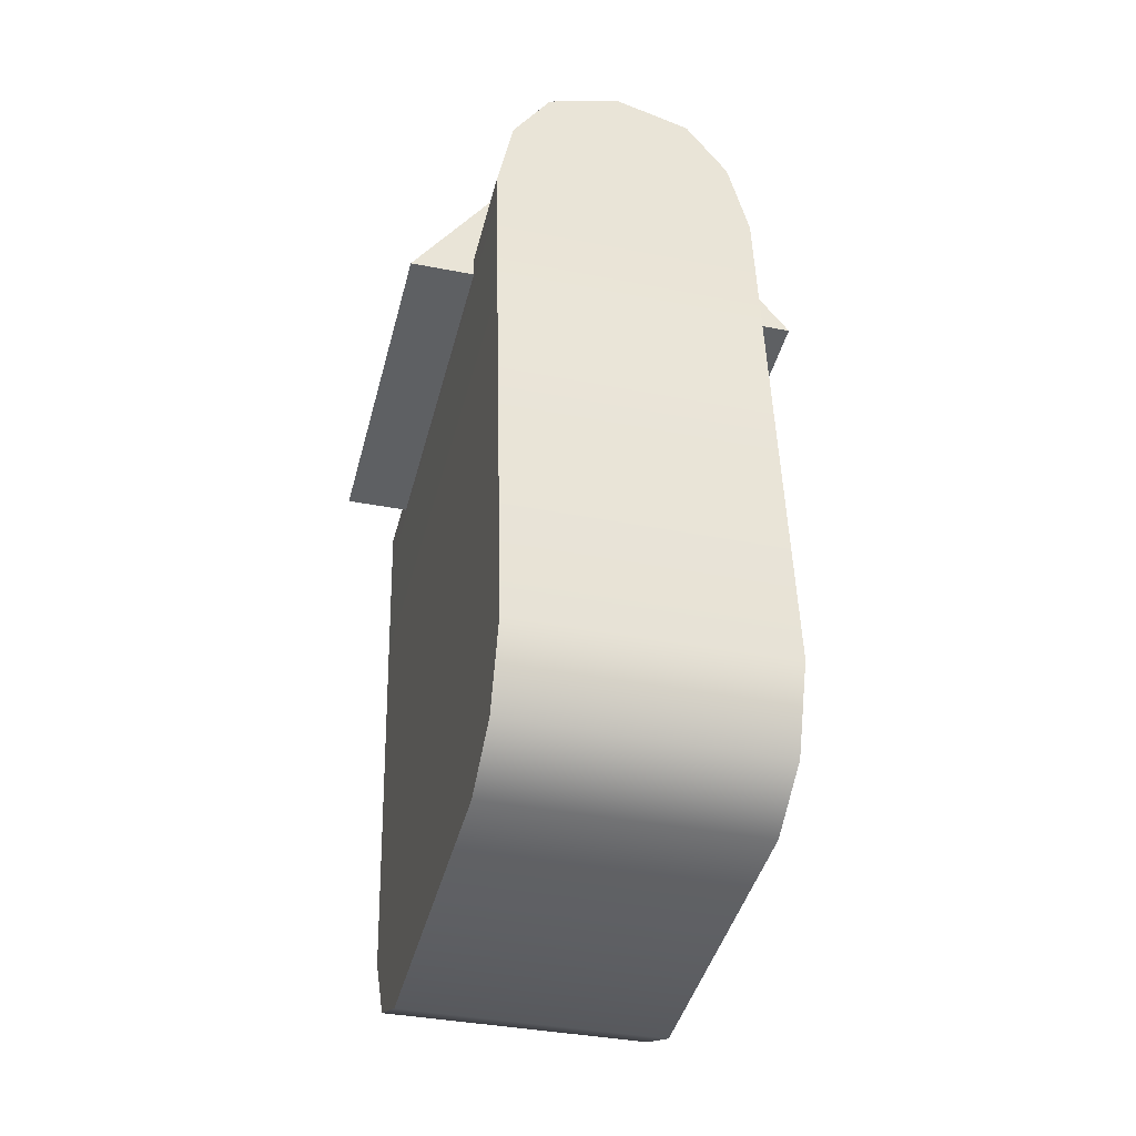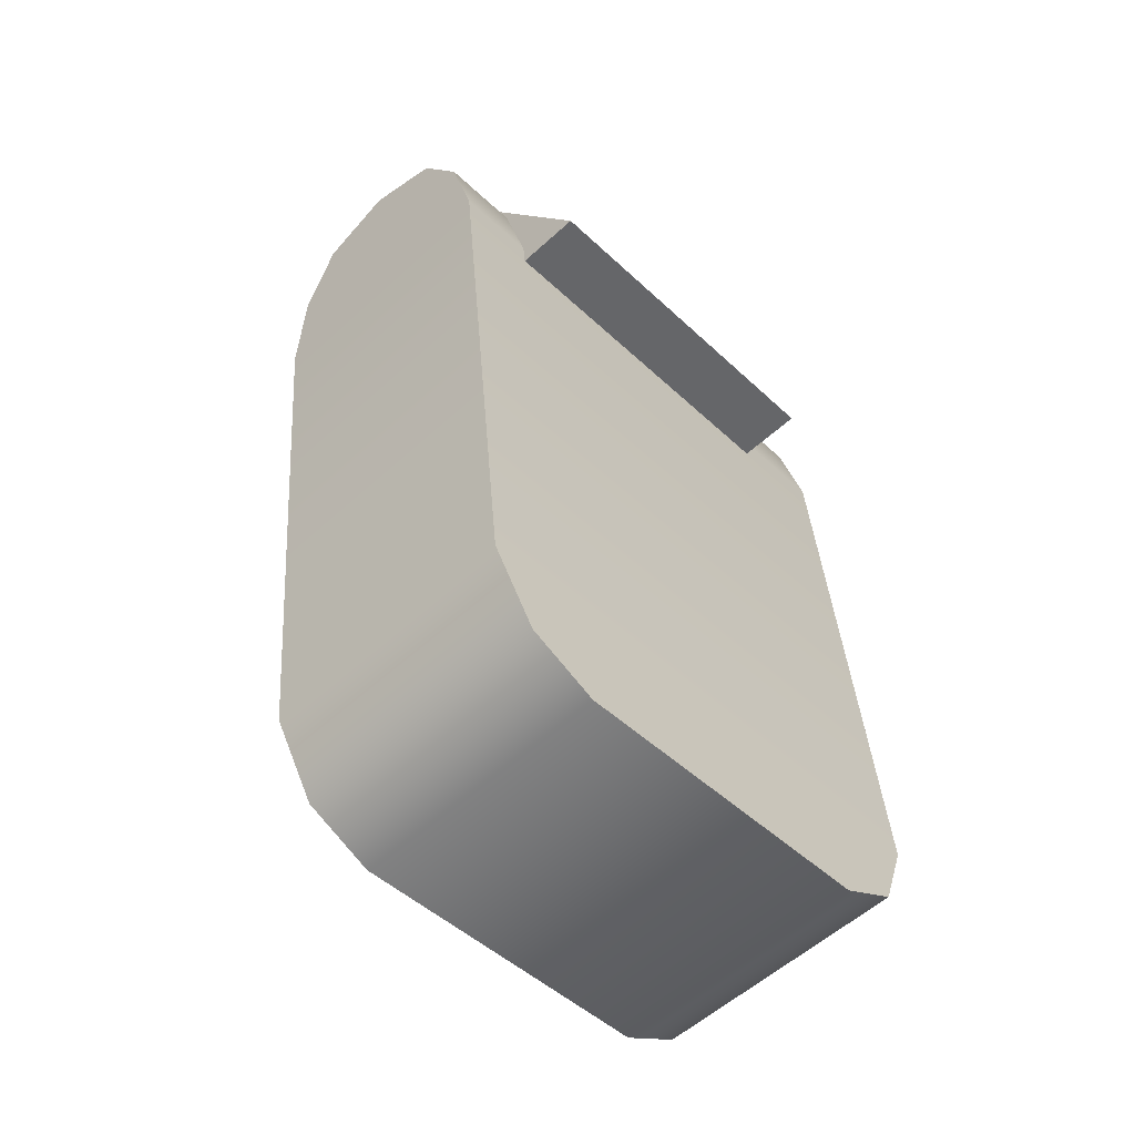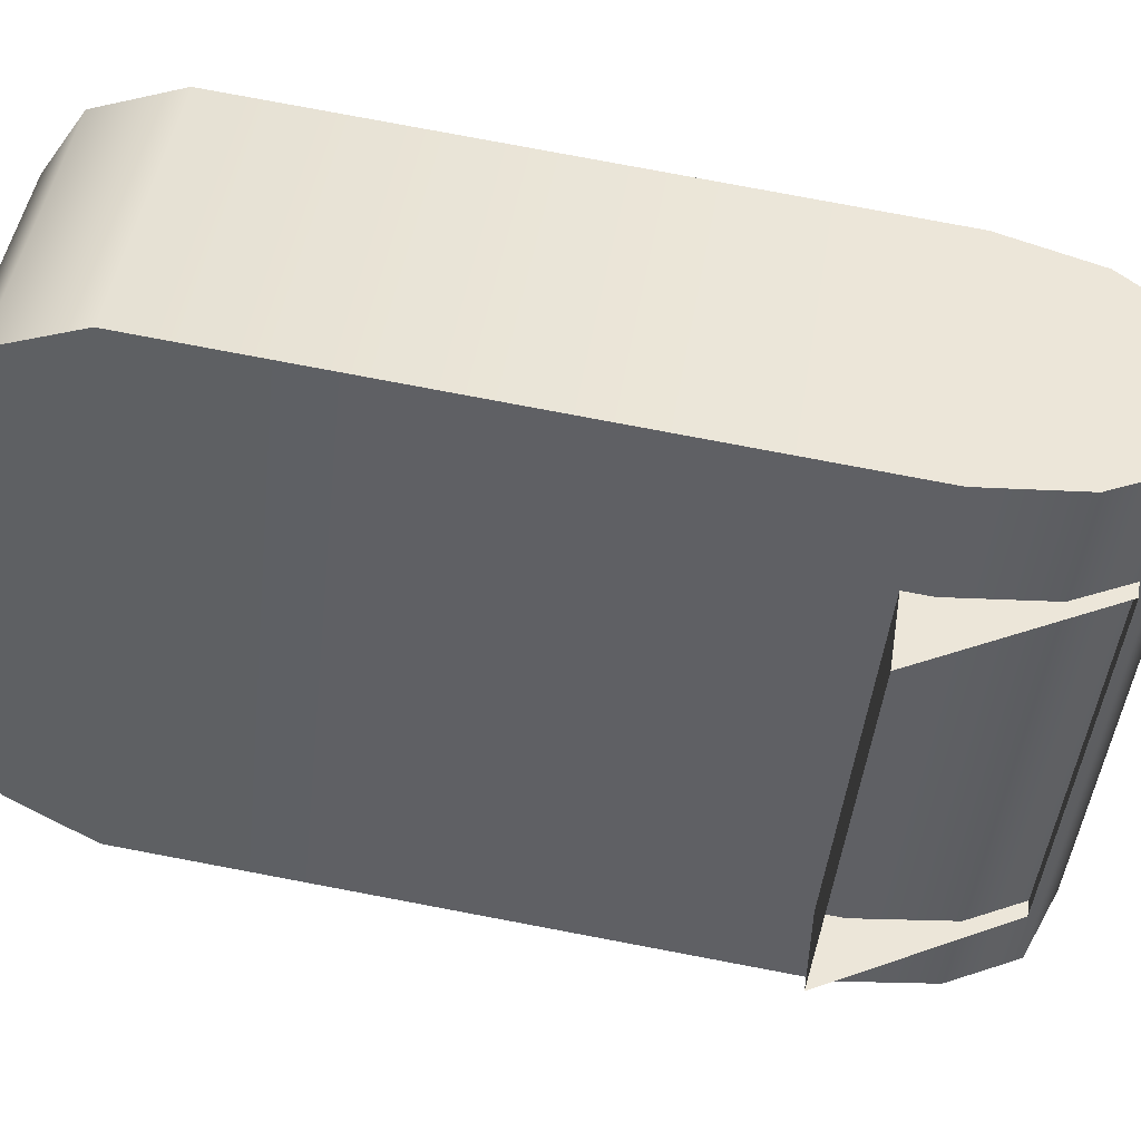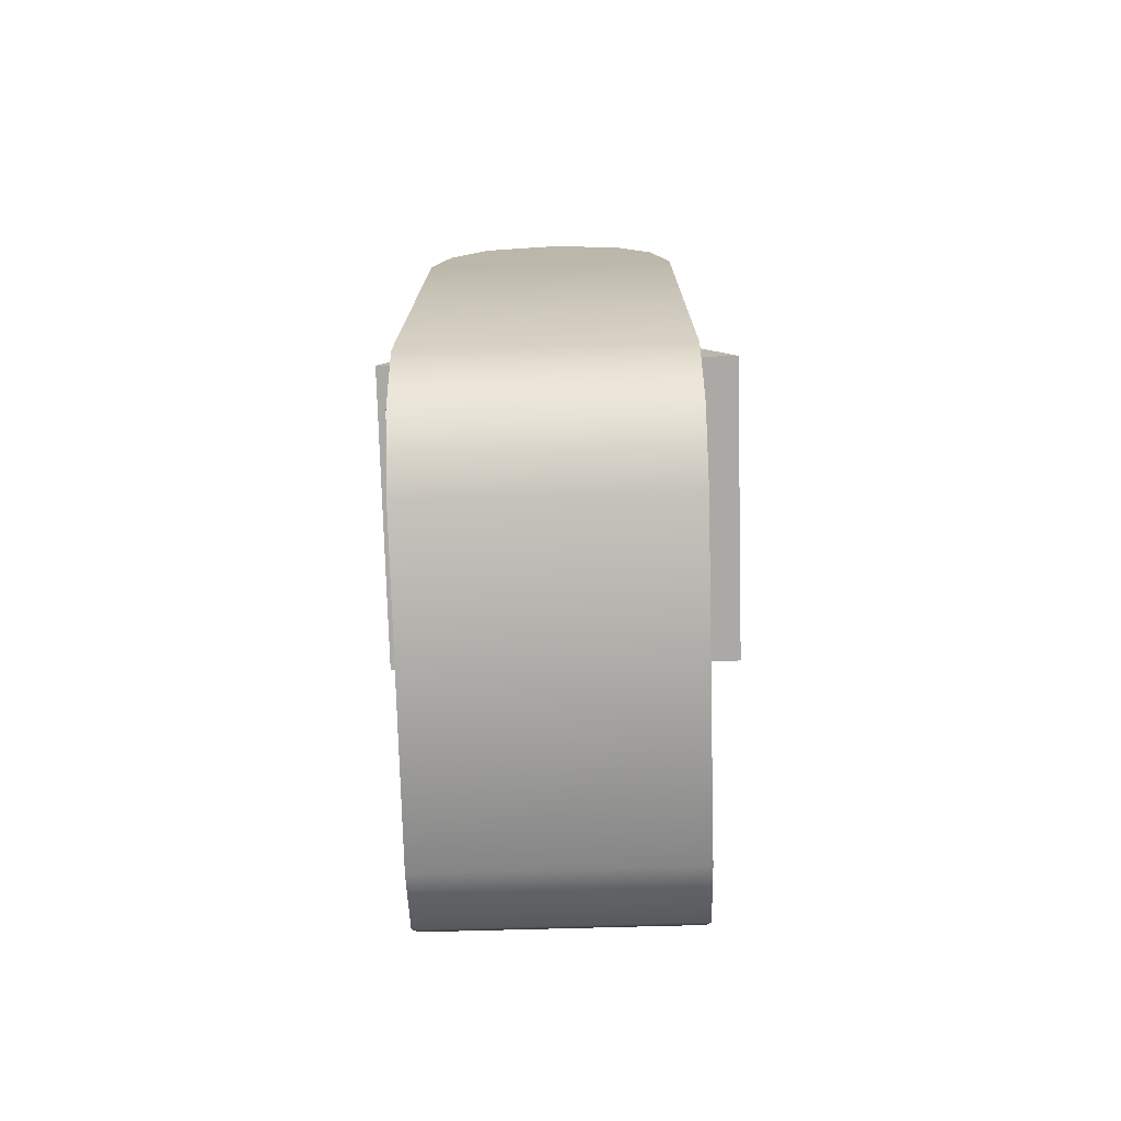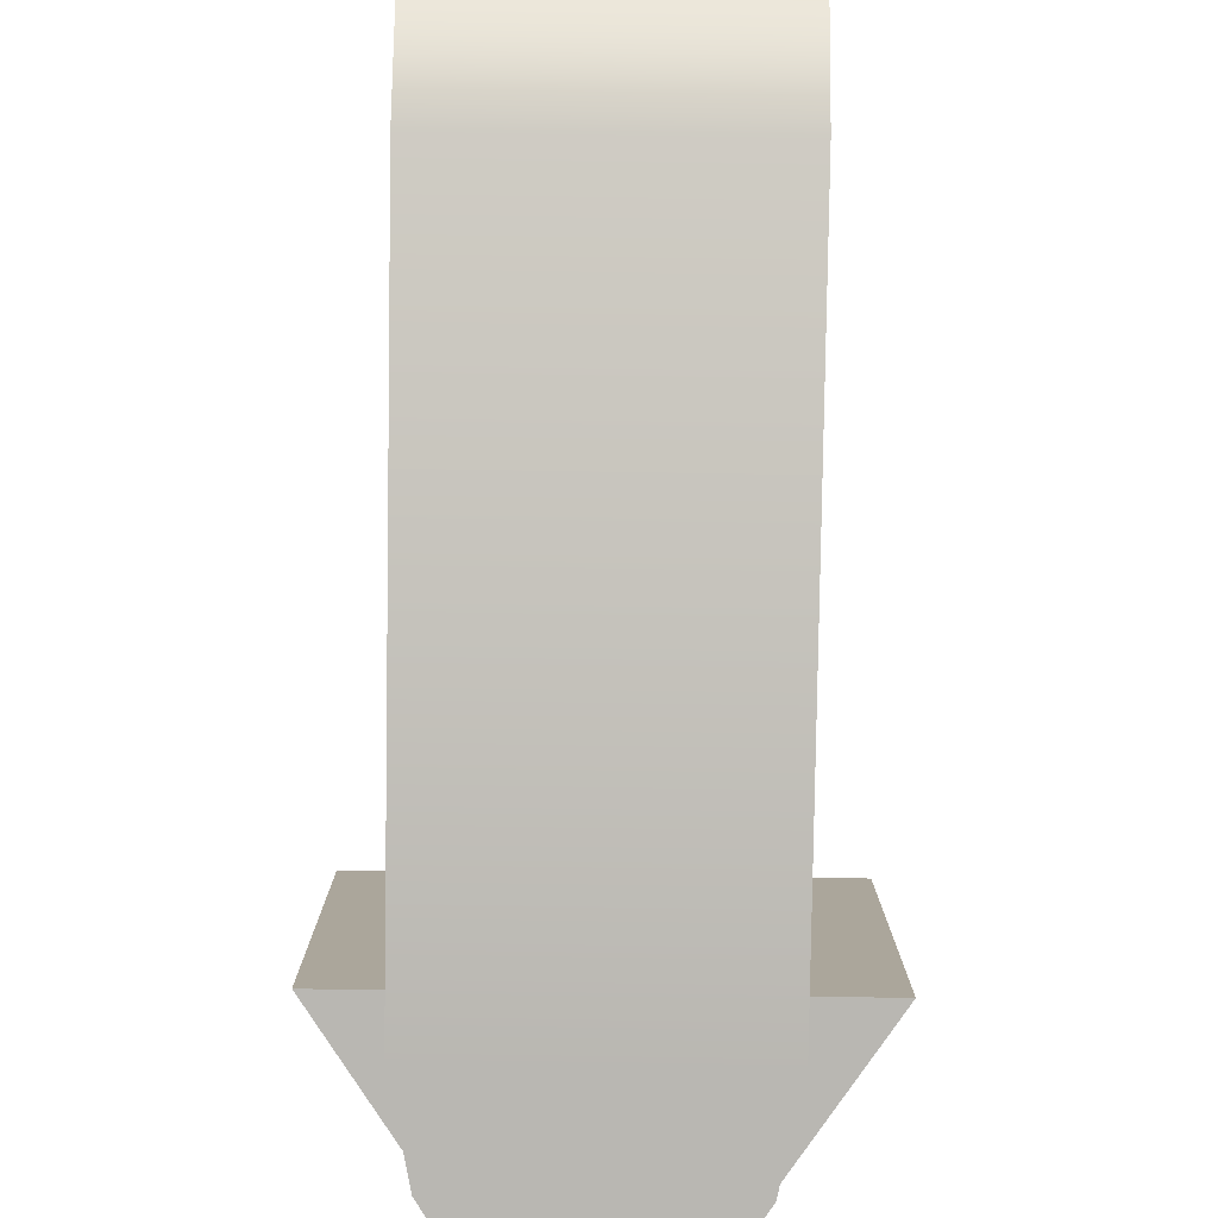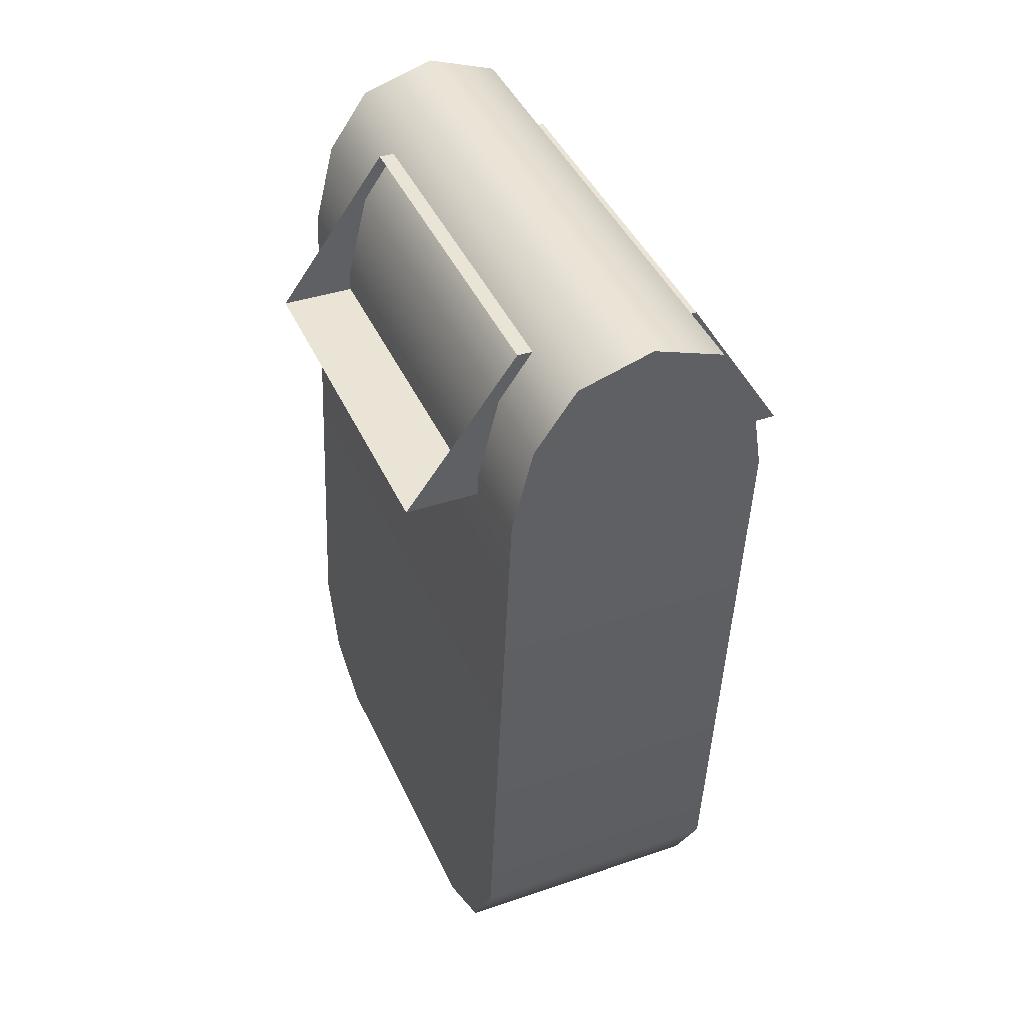
<metadata>
{"format":"obj","ext":"obj","renderer":"f3d","projection":"perspective","resolution":1024,"background":"white","views":[{"elev":-36.6,"azim":-14.4,"up":"+Y"},{"elev":-55.9,"azim":-136.3,"up":"+Y"},{"elev":45.3,"azim":98.8,"up":"+Z"},{"elev":-69.3,"azim":1.6,"up":"+Y"},{"elev":-76.2,"azim":-0.9,"up":"+Z"},{"elev":37.3,"azim":156.2,"up":"+Y"}]}
</metadata>
<code>
g bipod_2_LOD0
v 0.003559 0.01582 -0.01036
v 0.003559 0.01763 0.006804
v 0.002286 0.01959 0.006598
v 0.002286 0.01779 -0.01057
v 0.004135 0.01304 -0.01007
v 0.004135 0.01484 0.007097
v 0.004135 -0.003475 0.009022
v 0.004135 -0.005279 -0.008146
v 0.004135 -0.006056 0.008087
v 0.004135 -0.00761 -0.006695
v 0.004135 -0.007377 0.006067
v 0.004135 -0.008482 -0.004445
v -9.835e-05 0.01857 -0.01065
v -9.835e-05 0.02038 0.006515
v -9.835e-05 0.02038 0.006515
v 0.002286 0.01959 0.006598
v 0.003559 0.01763 0.006804
v -0.002483 0.01959 0.006598
v -0.003755 0.01763 0.006804
v 0.004135 0.01484 0.007097
v -0.004331 0.01484 0.007097
v 0.004135 -0.003475 0.009022
v -0.004331 -0.003475 0.009022
v -0.004331 -0.006056 0.008087
v 0.004135 -0.006056 0.008087
v -0.004331 -0.007377 0.006067
v 0.004135 -0.007377 0.006067
v 0.004135 -0.008482 -0.004445
v -0.004331 -0.008482 -0.004445
v 0.004135 -0.00761 -0.006695
v -0.004331 -0.00761 -0.006695
v 0.004135 -0.005279 -0.008146
v -0.004331 -0.005279 -0.008146
v -0.002483 0.01959 0.006598
v -0.003755 0.01763 0.006804
v -0.003755 0.01582 -0.01036
v -0.002483 0.01779 -0.01057
v -0.004331 0.01304 -0.01007
v -0.004331 0.01484 0.007097
v -0.004331 -0.005279 -0.008146
v -0.004331 -0.003475 0.009022
v -9.835e-05 0.01857 -0.01065
v -9.835e-05 0.02038 0.006515
v -0.004331 -0.006056 0.008087
v -0.004331 -0.00761 -0.006695
v -0.004331 -0.008482 -0.004445
v -0.004331 -0.007377 0.006067
v -9.835e-05 0.01857 -0.01065
v 0.003559 0.01582 -0.01036
v 0.002286 0.01779 -0.01057
v -0.002483 0.01779 -0.01057
v -0.003755 0.01582 -0.01036
v 0.004135 0.01304 -0.01007
v -0.004331 0.01304 -0.01007
v 0.004135 -0.005279 -0.008146
v -0.004331 -0.005279 -0.008146
v -0.002942 0.01766 -0.007977
v -0.002164 0.01766 -0.007977
v -0.002164 0.01885 0.003322
v -0.002942 0.01885 0.003322
v -0.003828 0.01253 -0.007438
v -0.006427 0.01253 -0.007438
v -0.006427 0.01372 0.003861
v -0.003828 0.01372 0.003861
v -0.003828 0.01372 0.003861
v -0.006427 0.01372 0.003861
v -0.002942 0.01885 0.003322
v -0.002164 0.01885 0.003322
v -0.002942 0.01766 -0.007977
v -0.006427 0.01253 -0.007438
v -0.003828 0.01253 -0.007438
v -0.002164 0.01766 -0.007977
v 0.003031 0.01766 -0.007977
v 0.003031 0.01885 0.003322
v 0.002253 0.01885 0.003322
v 0.002253 0.01766 -0.007977
v 0.003918 0.01253 -0.007438
v 0.003918 0.01372 0.003861
v 0.006517 0.01372 0.003861
v 0.006517 0.01253 -0.007438
v 0.003918 0.01372 0.003861
v 0.002253 0.01885 0.003322
v 0.003031 0.01885 0.003322
v 0.006517 0.01372 0.003861
v 0.003031 0.01766 -0.007977
v 0.002253 0.01766 -0.007977
v 0.003918 0.01253 -0.007438
v 0.006517 0.01253 -0.007438
g bipod_2_LOD0_0
f 3 2 1
f 4 3 1
f 1 2 5
f 2 6 5
f 5 6 7
f 8 5 7
f 8 7 9
f 10 8 9
f 9 11 10
f 11 12 10
f 4 13 3
f 13 14 3
f 17 16 15
f 17 15 18
f 19 17 18
f 20 17 19
f 21 20 19
f 22 20 21
f 23 22 21
f 22 23 24
f 25 22 24
f 25 24 26
f 27 25 26
f 28 27 26
f 29 28 26
f 28 29 30
f 29 31 30
f 30 31 32
f 31 33 32
f 36 35 34
f 37 36 34
f 36 38 35
f 38 39 35
f 38 40 39
f 40 41 39
f 42 37 34
f 43 42 34
f 41 40 44
f 40 45 44
f 45 46 44
f 46 47 44
f 50 49 48
f 48 49 51
f 49 52 51
f 49 53 52
f 53 54 52
f 53 55 54
f 55 56 54
f 59 58 57
f 60 59 57
f 63 62 61
f 64 63 61
f 67 66 65
f 68 67 65
f 71 70 69
f 72 71 69
f 75 74 73
f 76 75 73
f 79 78 77
f 80 79 77
f 83 82 81
f 84 83 81
f 87 86 85
f 88 87 85

</code>
